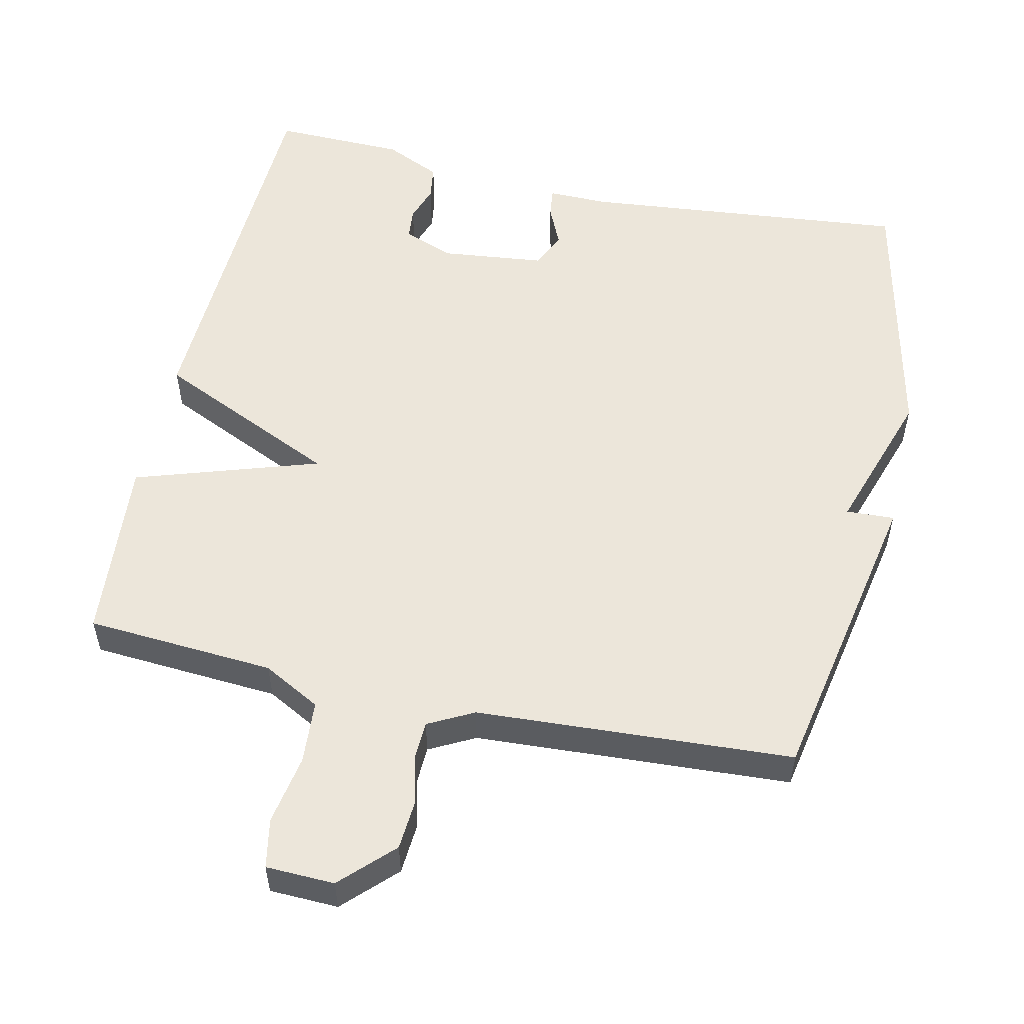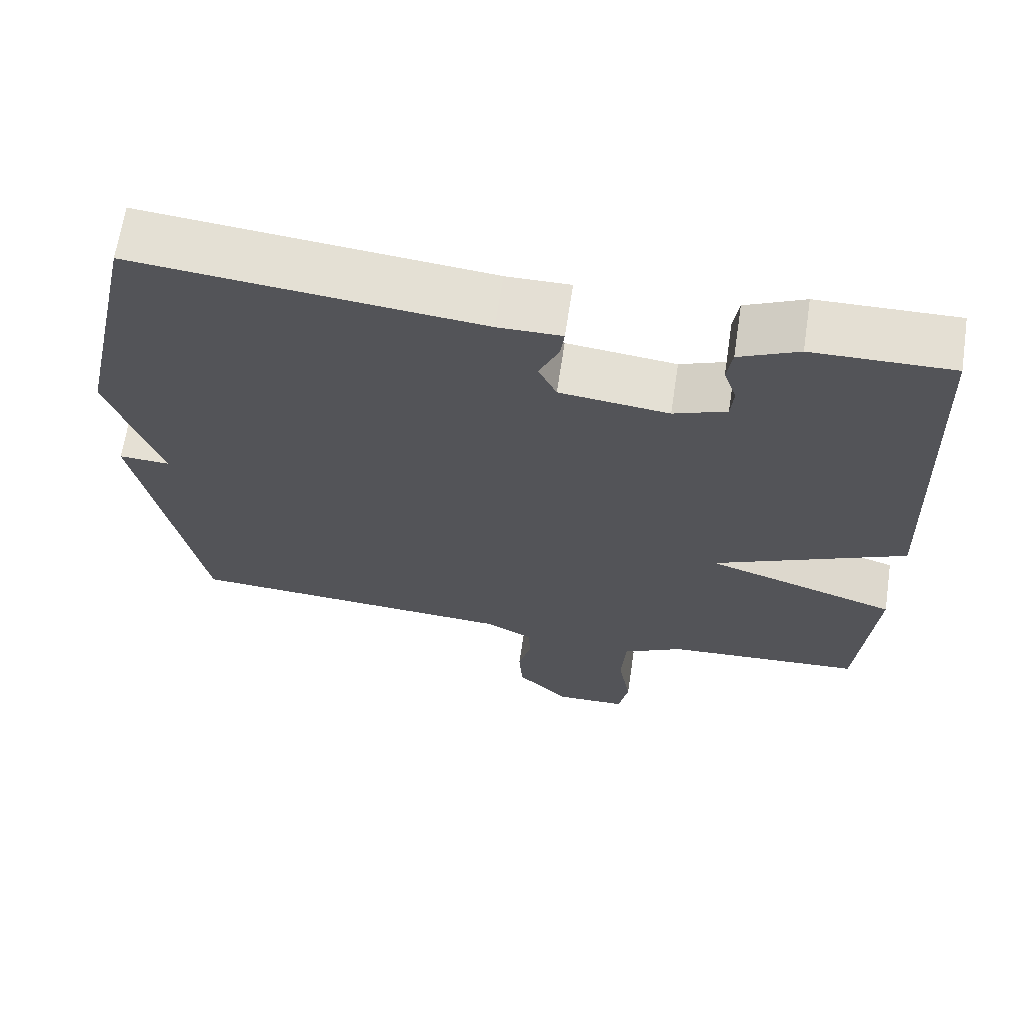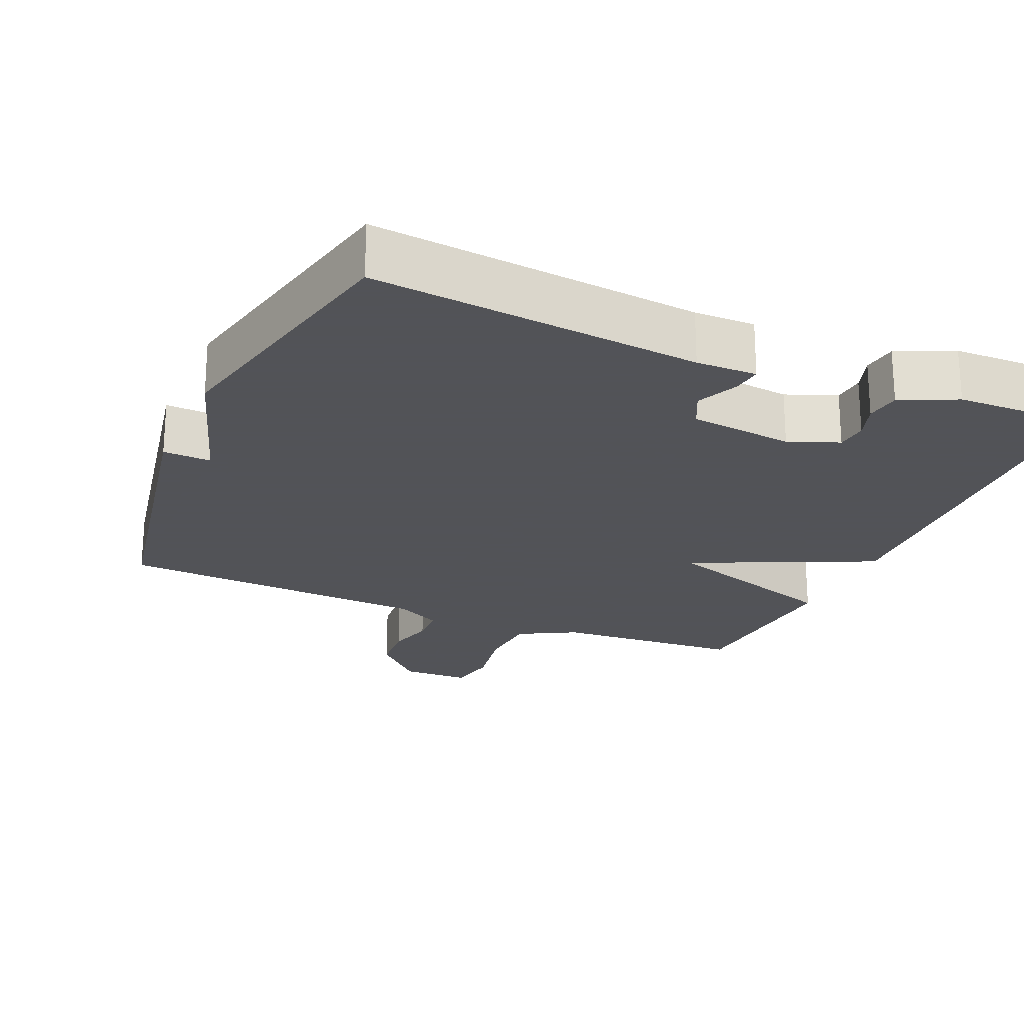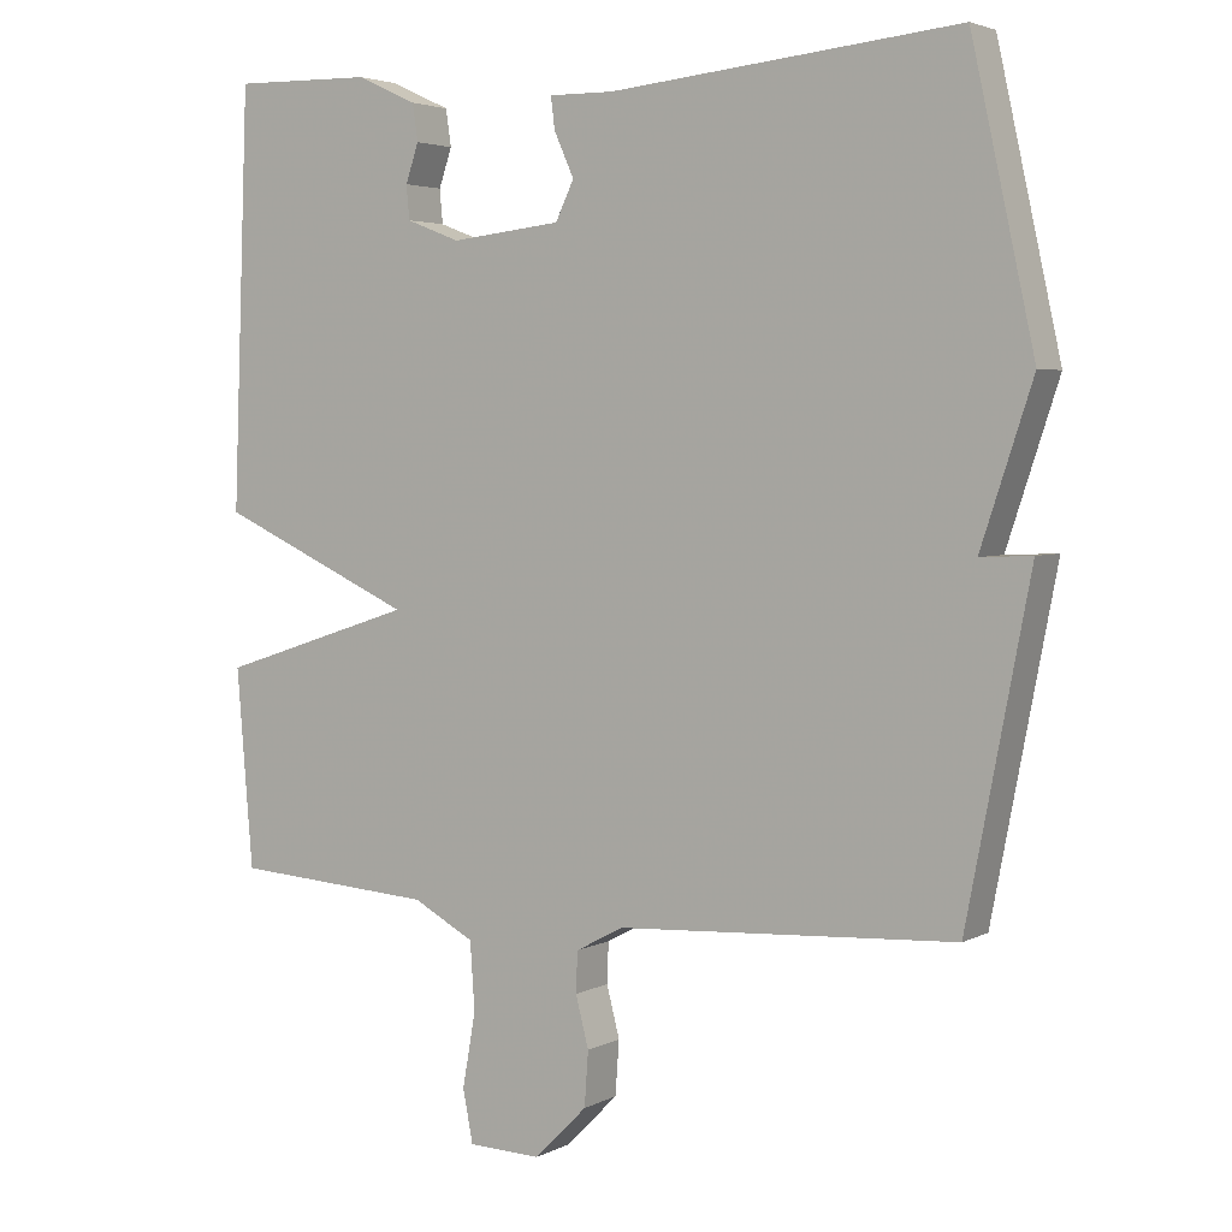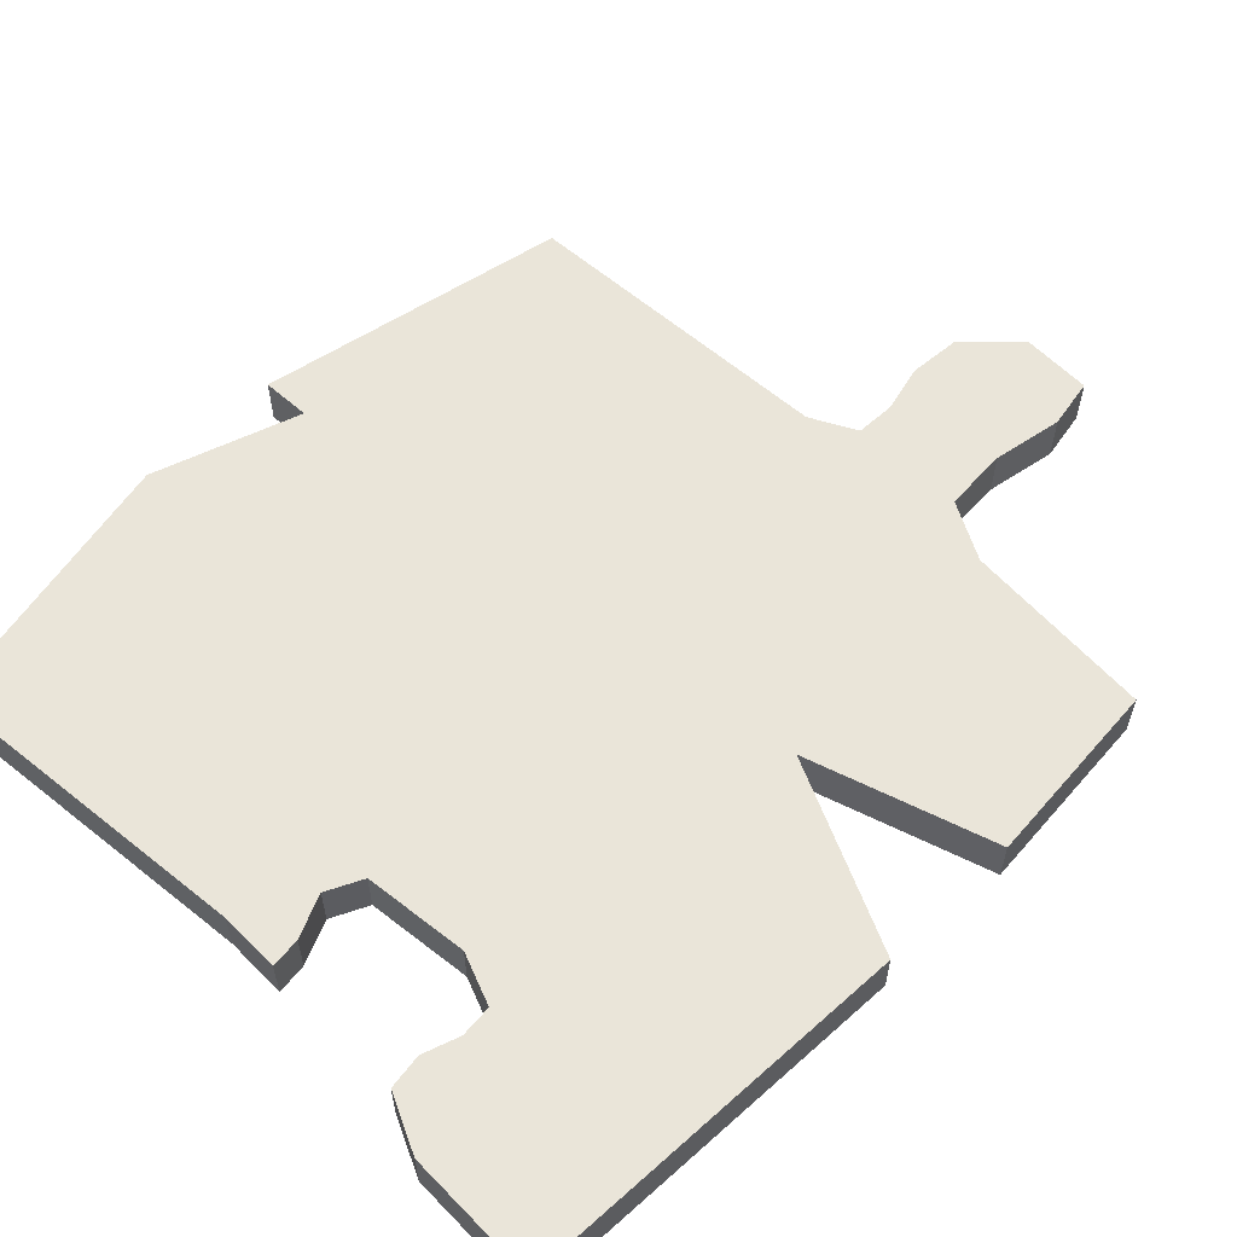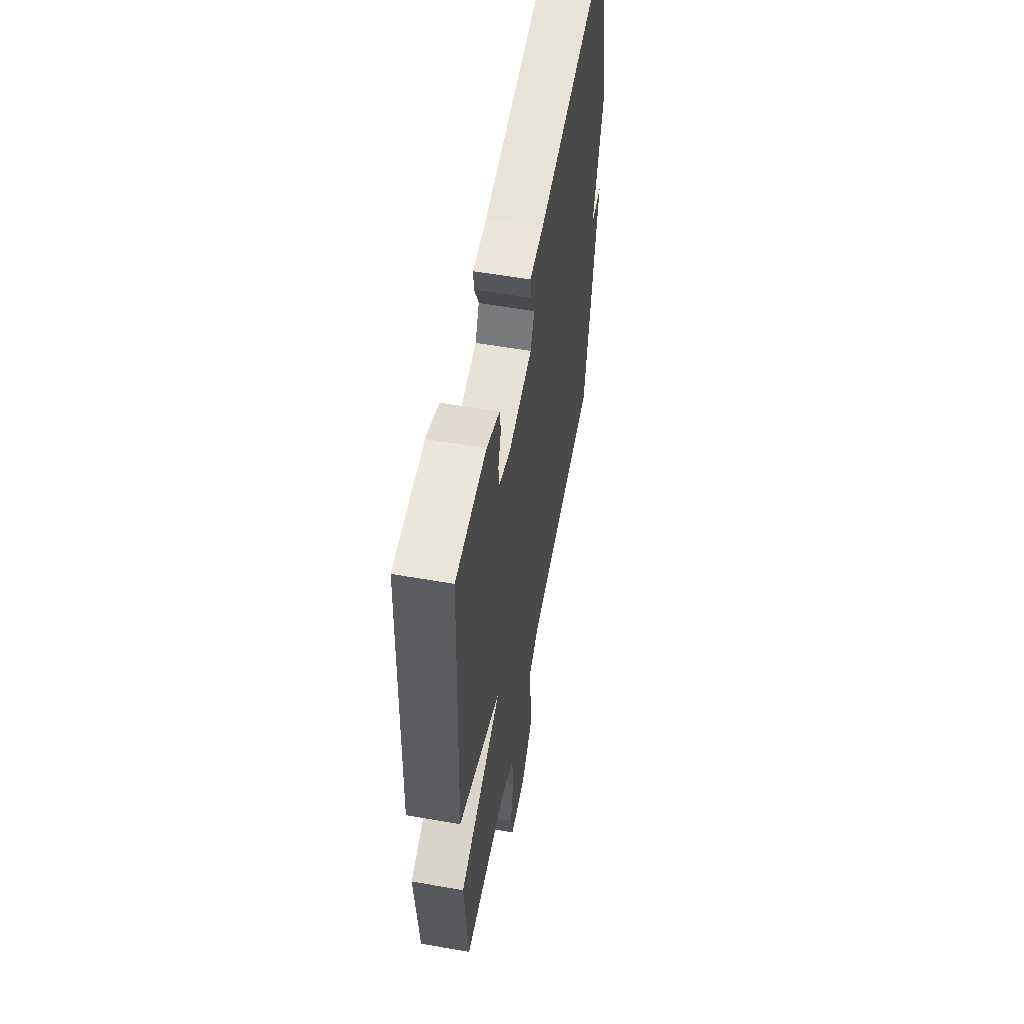
<metadata>
{"format":"obj","ext":"obj","renderer":"f3d","projection":"perspective","resolution":1024,"background":"white","views":[{"elev":54.3,"azim":-167.5,"up":"+Y"},{"elev":66.1,"azim":8.6,"up":"+Z"},{"elev":-22.5,"azim":-23.4,"up":"+Y"},{"elev":3.7,"azim":-148.1,"up":"+Z"},{"elev":58.1,"azim":45.2,"up":"+Y"},{"elev":56.5,"azim":100.4,"up":"+Z"}]}
</metadata>
<code>
v -0.5 0.07 0.5
v -0.046 0.07 0.455
v 0.038 0.07 0.456
v 0.033 0.07 0.415
v 0.007 0.07 0.357
v 0.031 0.07 0.307
v 0.175 0.07 0.291
v 0.245 0.07 0.318
v 0.249 0.07 0.362
v 0.232 0.07 0.412
v 0.239 0.07 0.46
v 0.317 0.07 0.496
v 0.5 0.07 0.5
v 0.521 0.07 -0.042
v 0.266 0.07 -0.159
v 0.521 0.07 -0.242
v 0.5 0.07 -0.5
v 0.238 0.07 -0.518
v 0.158 0.07 -0.561
v 0.152 0.07 -0.649
v 0.169 0.07 -0.746
v 0.156 0.07 -0.814
v 0.061 0.07 -0.817
v -0.008 0.07 -0.748
v -0.013 0.07 -0.677
v 0.004 0.07 -0.611
v 0.002 0.07 -0.558
v -0.061 0.07 -0.525
v -0.5 0.07 -0.5
v -0.582 0.07 -0.073
v -0.515 0.07 -0.076
v -0.582 0.07 0.127
v -0.5 0 0.5
v -0.046 0 0.455
v 0.038 0 0.456
v 0.033 0 0.415
v 0.007 0 0.357
v 0.031 0 0.307
v 0.175 0 0.291
v 0.245 0 0.318
v 0.249 0 0.362
v 0.232 0 0.412
v 0.239 0 0.46
v 0.317 0 0.496
v 0.5 0 0.5
v 0.521 0 -0.042
v 0.266 0 -0.159
v 0.521 0 -0.242
v 0.5 0 -0.5
v 0.238 0 -0.518
v 0.158 0 -0.561
v 0.152 0 -0.649
v 0.169 0 -0.746
v 0.156 0 -0.814
v 0.061 0 -0.817
v -0.008 0 -0.748
v -0.013 0 -0.677
v 0.004 0 -0.611
v 0.002 0 -0.558
v -0.061 0 -0.525
v -0.5 0 -0.5
v -0.582 0 -0.073
v -0.515 0 -0.076
v -0.582 0 0.127
f 31 32 1 2
f 28 29 30 31
f 27 28 31 2
f 24 25 26
f 23 24 26
f 22 23 26
f 21 22 26
f 20 21 26
f 19 20 26 27
f 18 19 27 2
f 15 16 17 18
f 12 13 14 15
f 9 10 11 12
f 12 15 18
f 9 12 18
f 8 9 18
f 2 3 4 5
f 2 5 6
f 18 2 6
f 7 8 18
f 6 7 18
f 34 33 64 63
f 63 62 61 60
f 34 63 60 59
f 58 57 56
f 58 56 55
f 58 55 54
f 58 54 53
f 58 53 52
f 59 58 52 51
f 34 59 51 50
f 50 49 48 47
f 47 46 45 44
f 44 43 42 41
f 50 47 44
f 50 44 41
f 50 41 40
f 37 36 35 34
f 38 37 34
f 38 34 50
f 50 40 39
f 50 39 38
f 1 33 34 2
f 2 34 35 3
f 3 35 36 4
f 4 36 37 5
f 5 37 38 6
f 6 38 39 7
f 7 39 40 8
f 8 40 41 9
f 9 41 42 10
f 10 42 43 11
f 11 43 44 12
f 12 44 45 13
f 13 45 46 14
f 14 46 47 15
f 15 47 48 16
f 16 48 49 17
f 17 49 50 18
f 18 50 51 19
f 19 51 52 20
f 20 52 53 21
f 21 53 54 22
f 22 54 55 23
f 23 55 56 24
f 24 56 57 25
f 25 57 58 26
f 26 58 59 27
f 27 59 60 28
f 28 60 61 29
f 29 61 62 30
f 30 62 63 31
f 31 63 64 32
f 32 64 33 1

</code>
